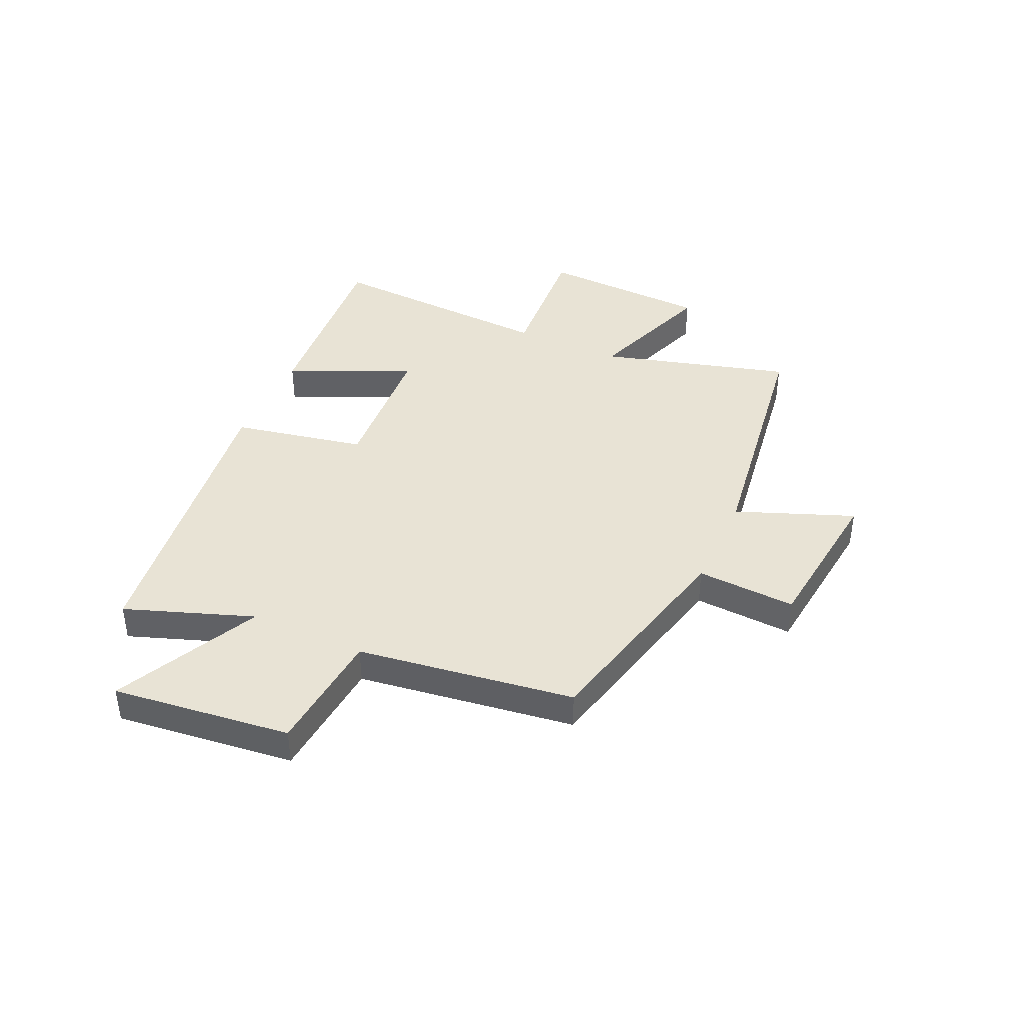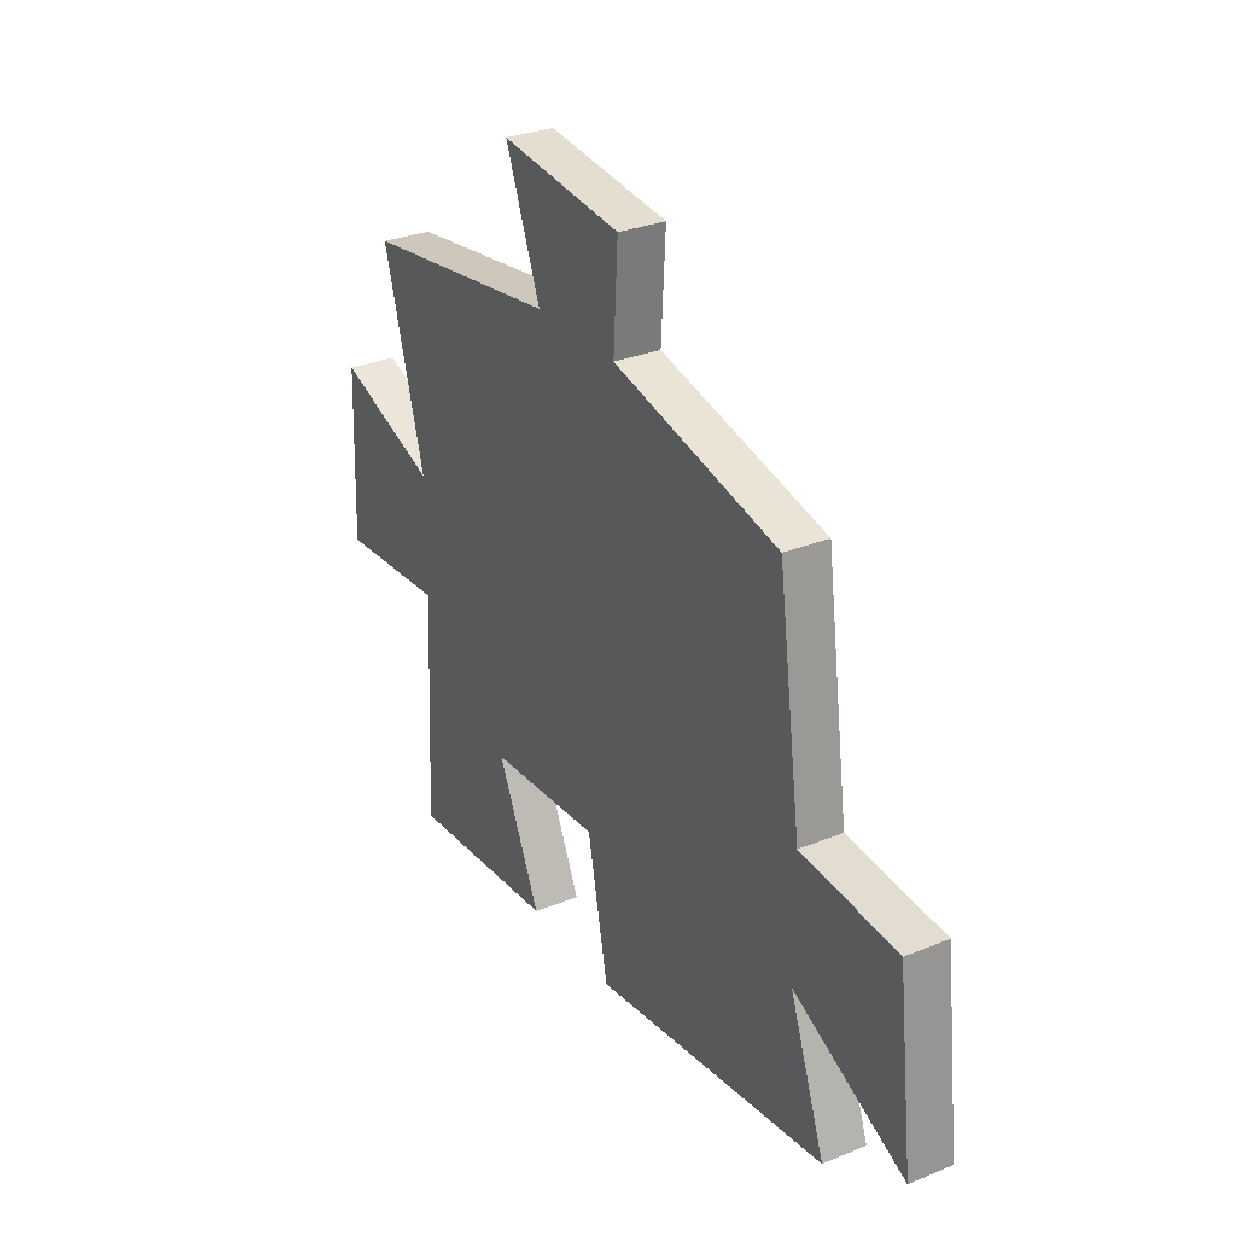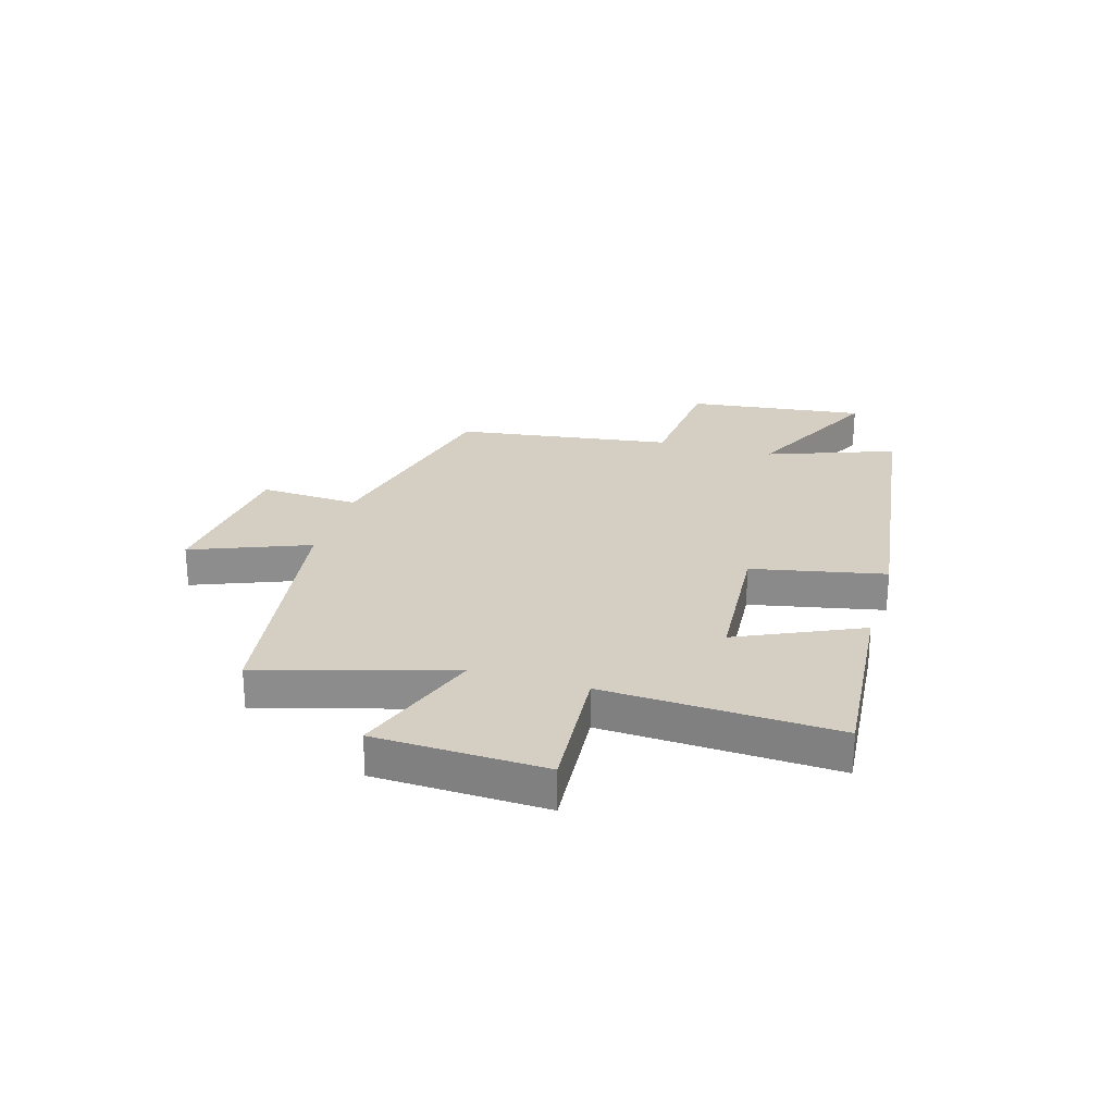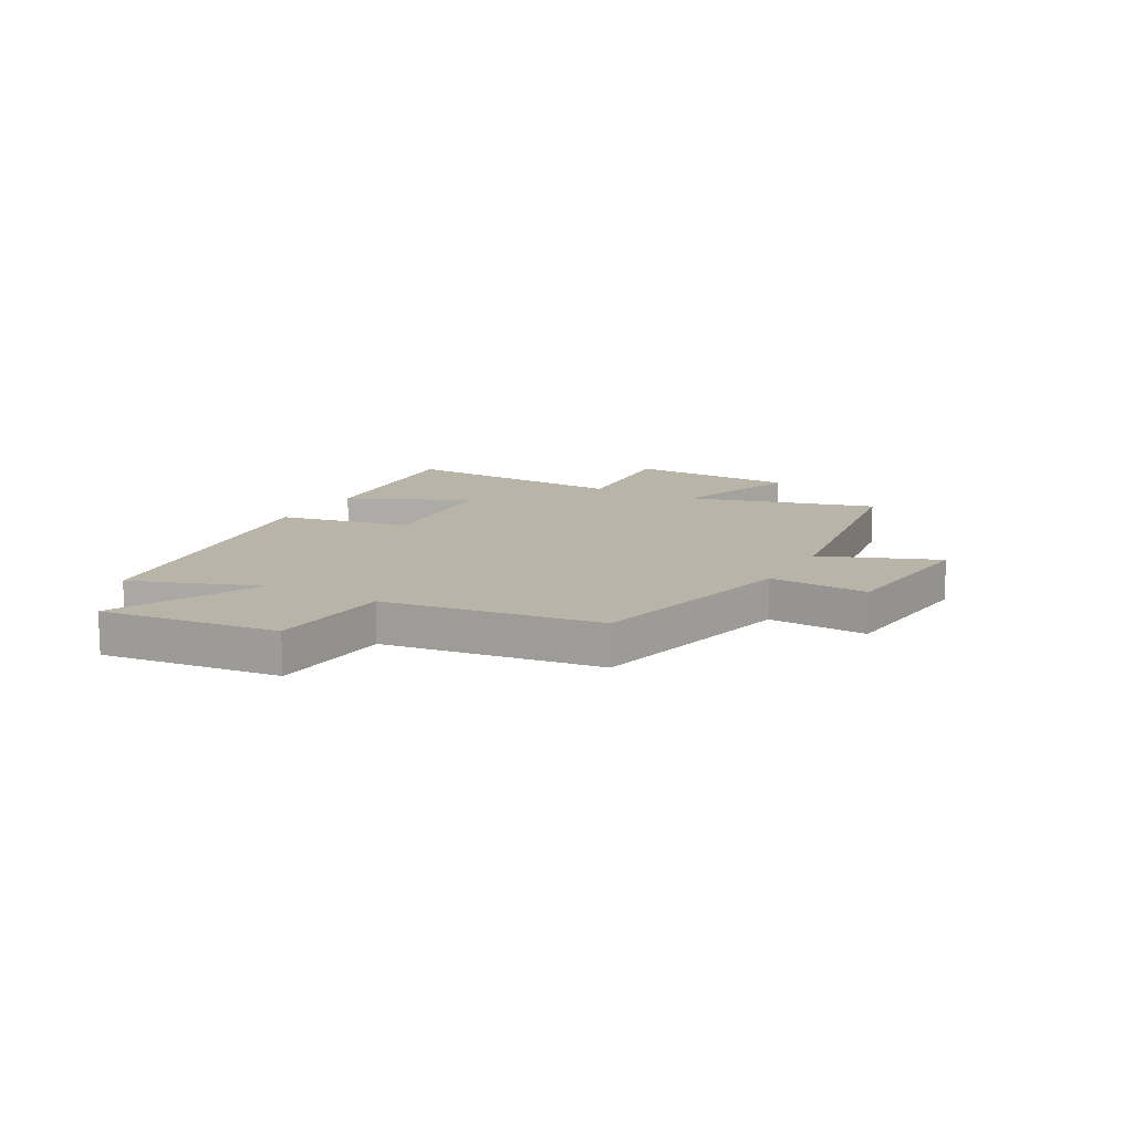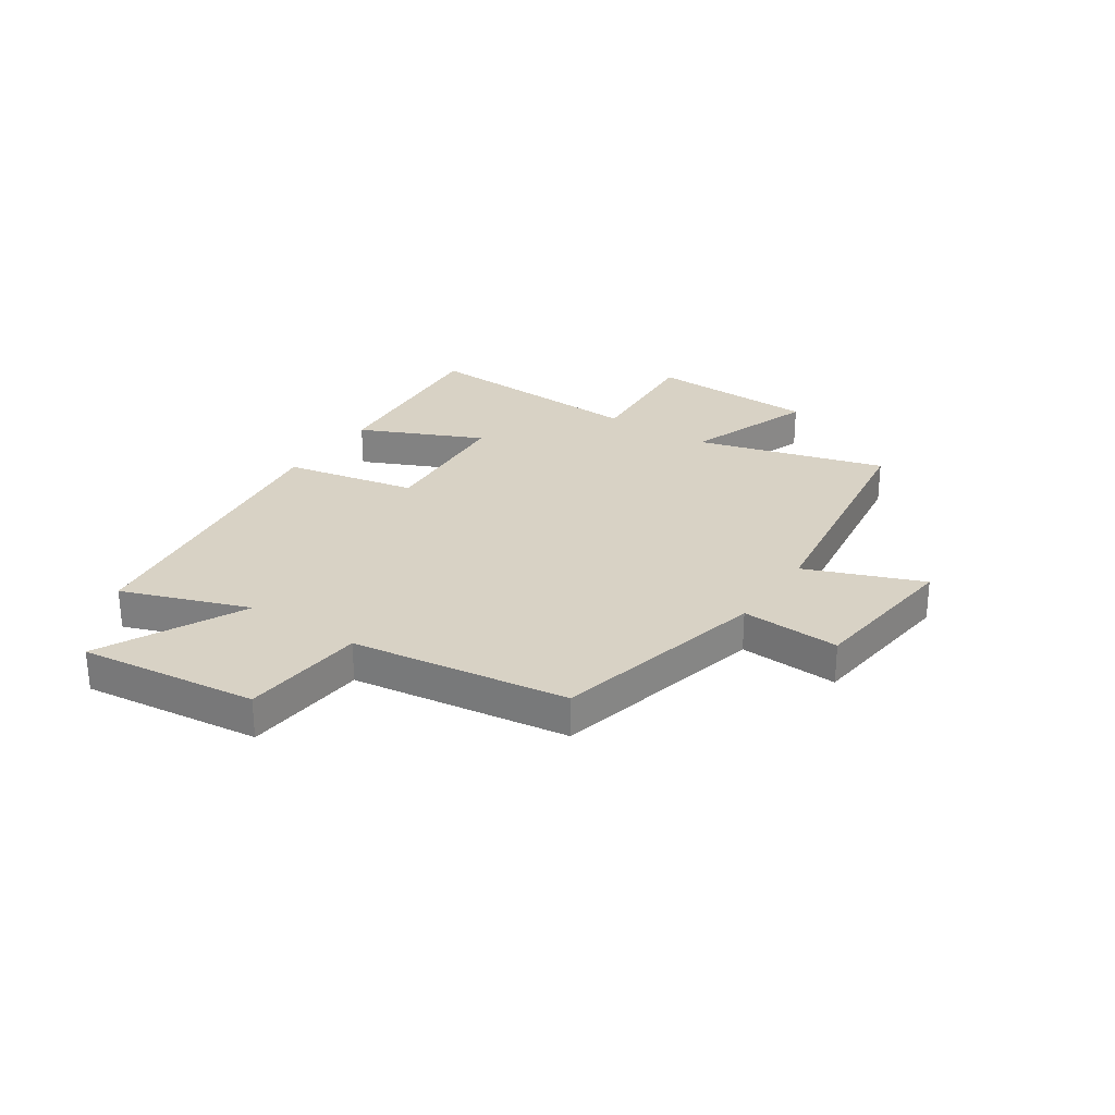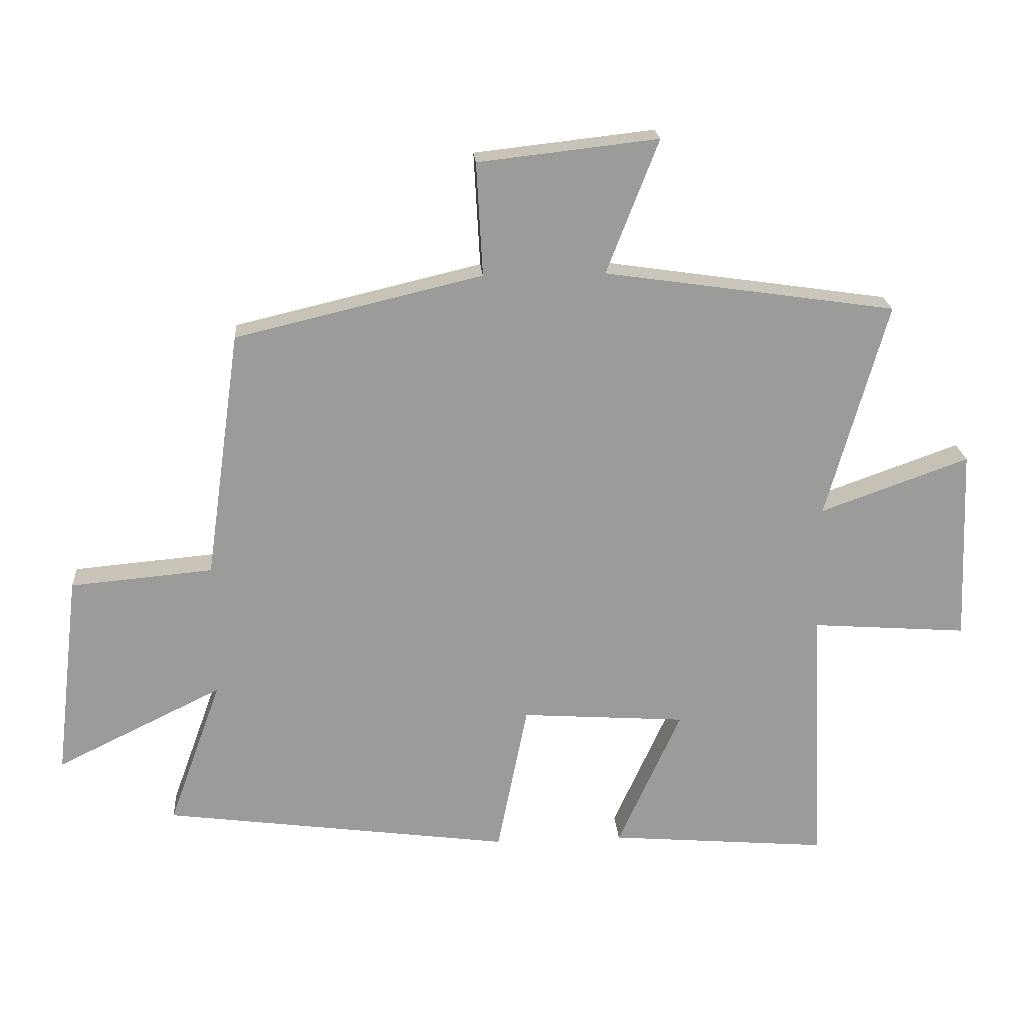
<metadata>
{"format":"obj","ext":"obj","renderer":"f3d","projection":"perspective","resolution":1024,"background":"white","views":[{"elev":41.2,"azim":-65.5,"up":"+Y"},{"elev":30.1,"azim":-120.7,"up":"+Z"},{"elev":25.7,"azim":106.3,"up":"+Y"},{"elev":13.0,"azim":-61.2,"up":"+Y"},{"elev":27.7,"azim":-56.2,"up":"+Y"},{"elev":20.8,"azim":-4.2,"up":"+Z"}]}
</metadata>
<code>
v 0.521 0.07 -0.529
v 0.174 0.07 -0.5
v 0.274 0.07 -0.279
v 0.014 0.07 -0.261
v -0.034 0.07 -0.5
v -0.583 0.07 -0.427
v -0.5 0.07 -0.197
v -0.762 0.07 -0.325
v -0.724 0.07 -0.003
v -0.5 0.07 0.017
v -0.445 0.07 0.408
v -0.056 0.07 0.5
v -0.066 0.07 0.679
v 0.218 0.07 0.711
v 0.136 0.07 0.5
v 0.596 0.07 0.433
v 0.5 0.07 0.092
v 0.734 0.07 0.176
v 0.746 0.07 -0.13
v 0.5 0.07 -0.112
v 0.521 0 -0.529
v 0.174 0 -0.5
v 0.274 0 -0.279
v 0.014 0 -0.261
v -0.034 0 -0.5
v -0.583 0 -0.427
v -0.5 0 -0.197
v -0.762 0 -0.325
v -0.724 0 -0.003
v -0.5 0 0.017
v -0.445 0 0.408
v -0.056 0 0.5
v -0.066 0 0.679
v 0.218 0 0.711
v 0.136 0 0.5
v 0.596 0 0.433
v 0.5 0 0.092
v 0.734 0 0.176
v 0.746 0 -0.13
v 0.5 0 -0.112
f 17 18 19 20
f 15 16 17
f 15 17 20
f 12 13 14 15
f 10 11 12 15
f 10 15 20
f 7 8 9 10
f 7 10 20
f 4 5 6 7
f 3 4 7 20
f 1 2 3 20
f 40 39 38 37
f 37 36 35
f 40 37 35
f 35 34 33 32
f 35 32 31 30
f 40 35 30
f 30 29 28 27
f 40 30 27
f 27 26 25 24
f 40 27 24 23
f 40 23 22 21
f 1 21 22 2
f 2 22 23 3
f 3 23 24 4
f 4 24 25 5
f 5 25 26 6
f 6 26 27 7
f 7 27 28 8
f 8 28 29 9
f 9 29 30 10
f 10 30 31 11
f 11 31 32 12
f 12 32 33 13
f 13 33 34 14
f 14 34 35 15
f 15 35 36 16
f 16 36 37 17
f 17 37 38 18
f 18 38 39 19
f 19 39 40 20
f 20 40 21 1

</code>
